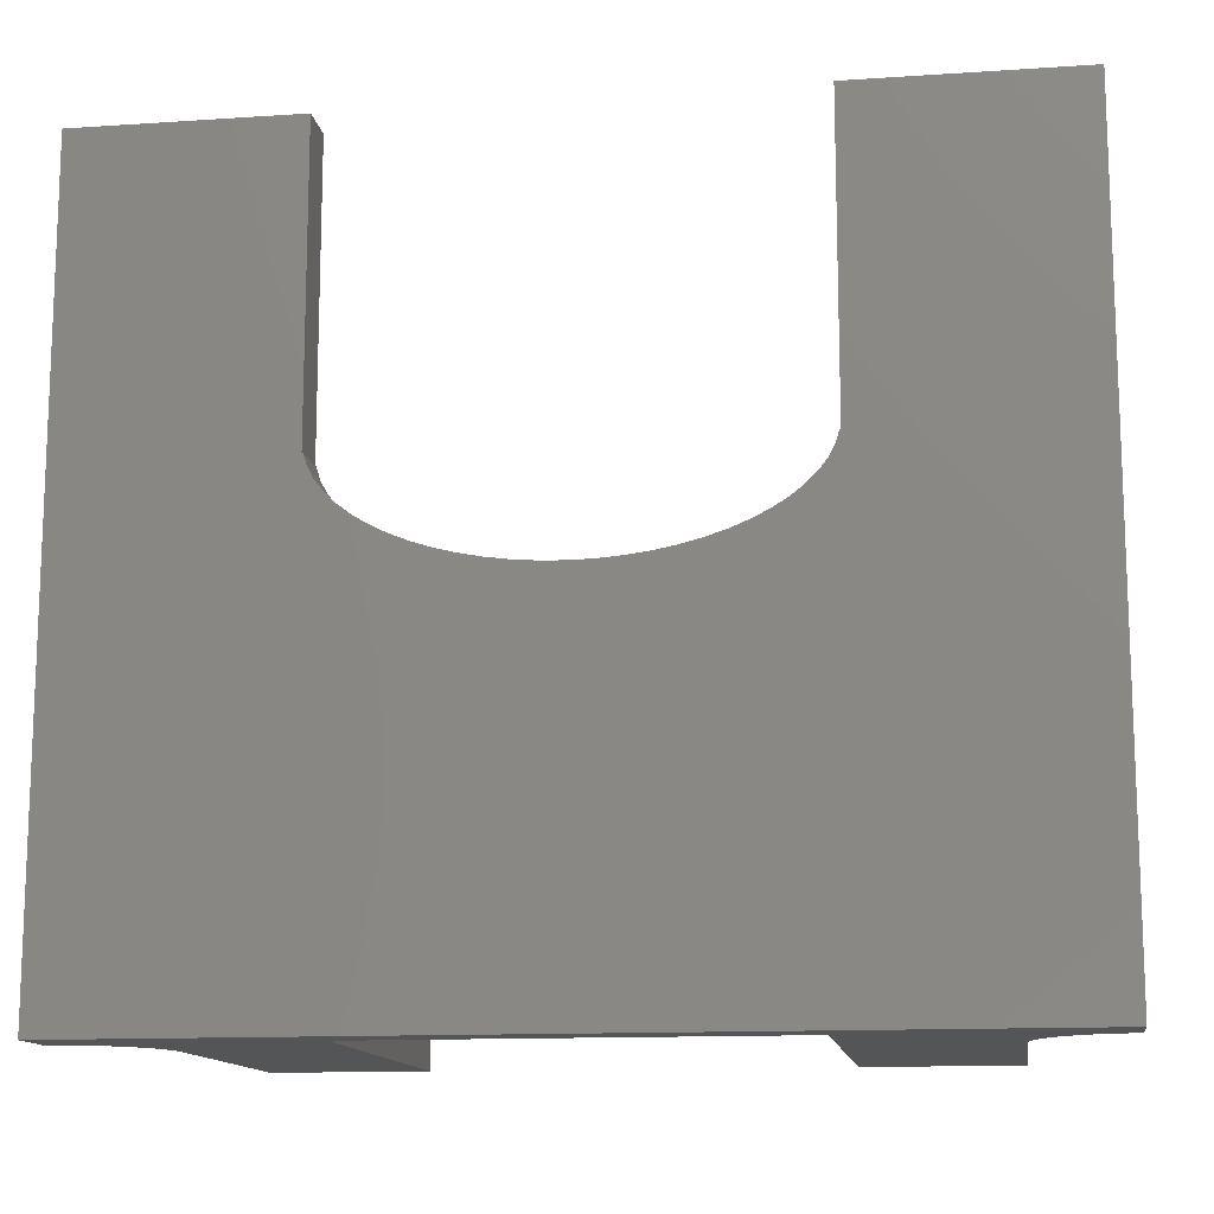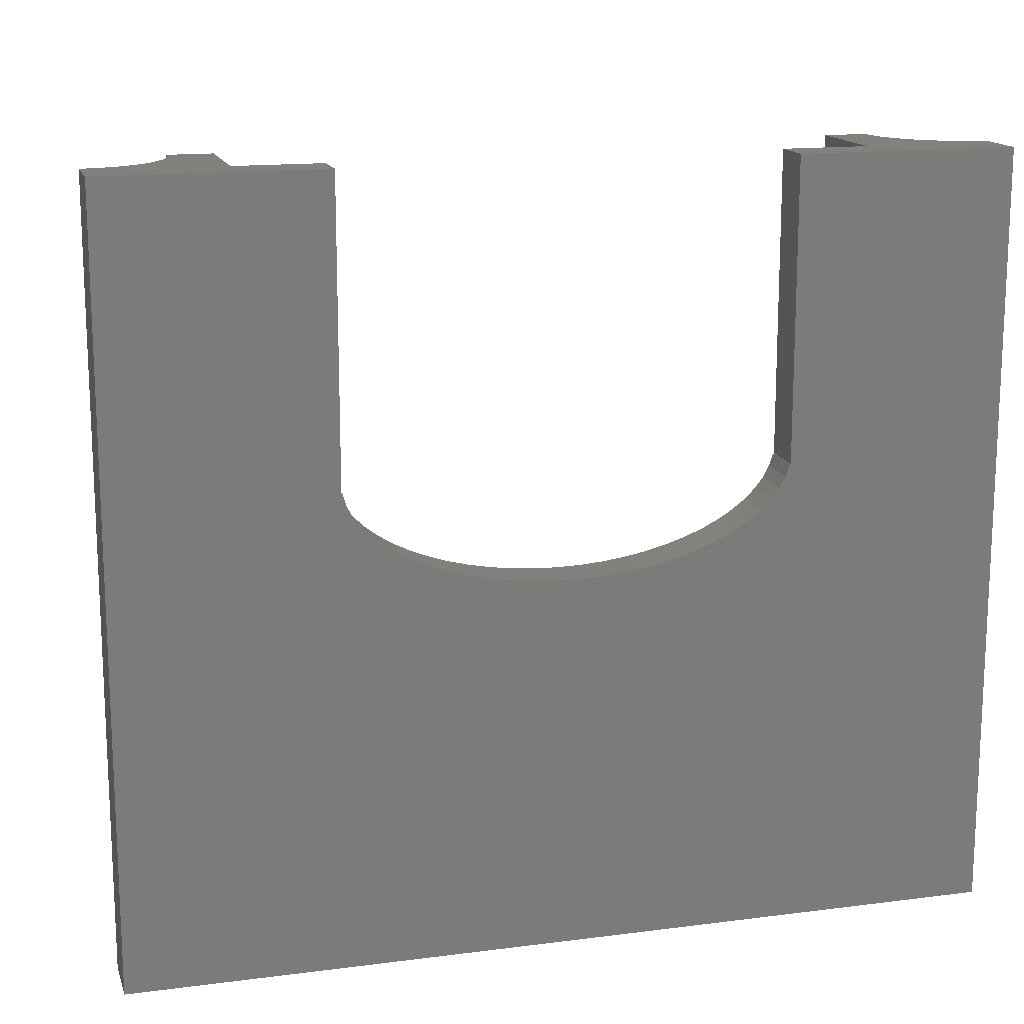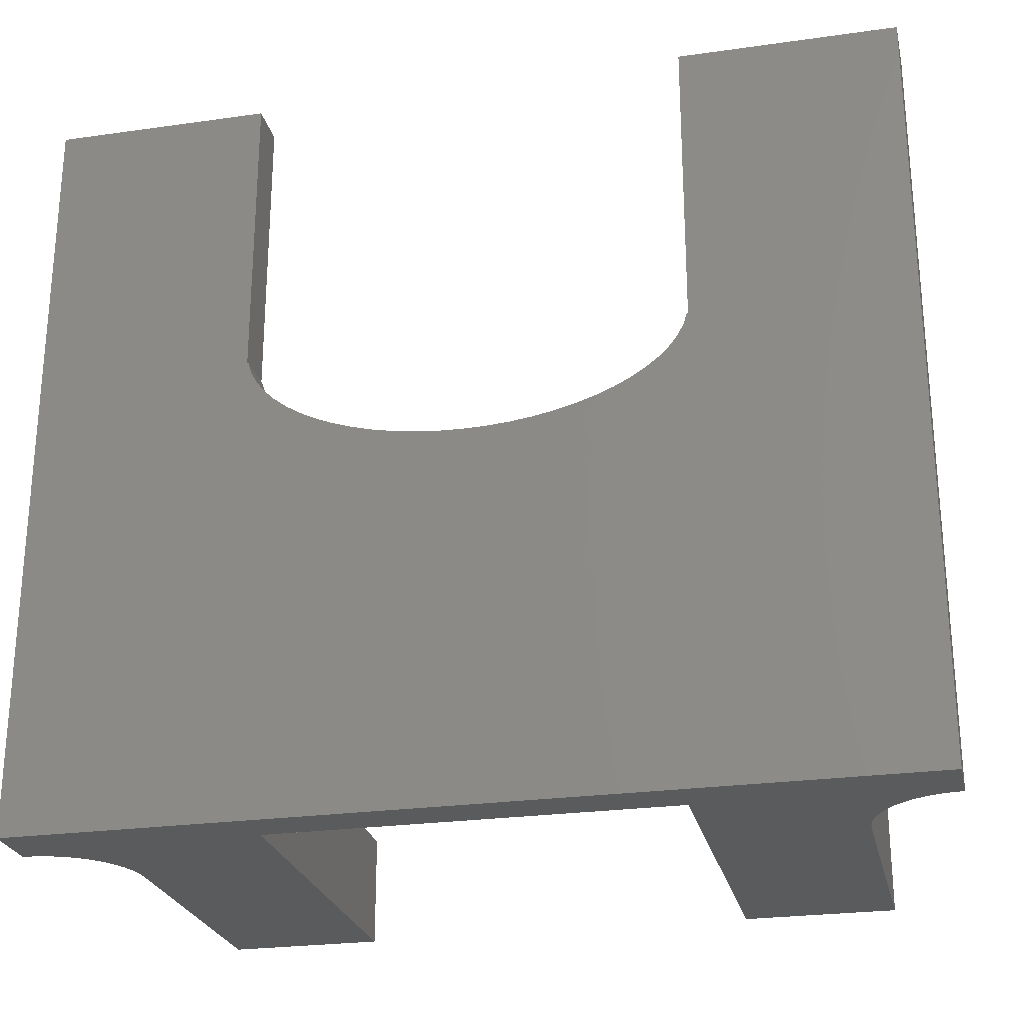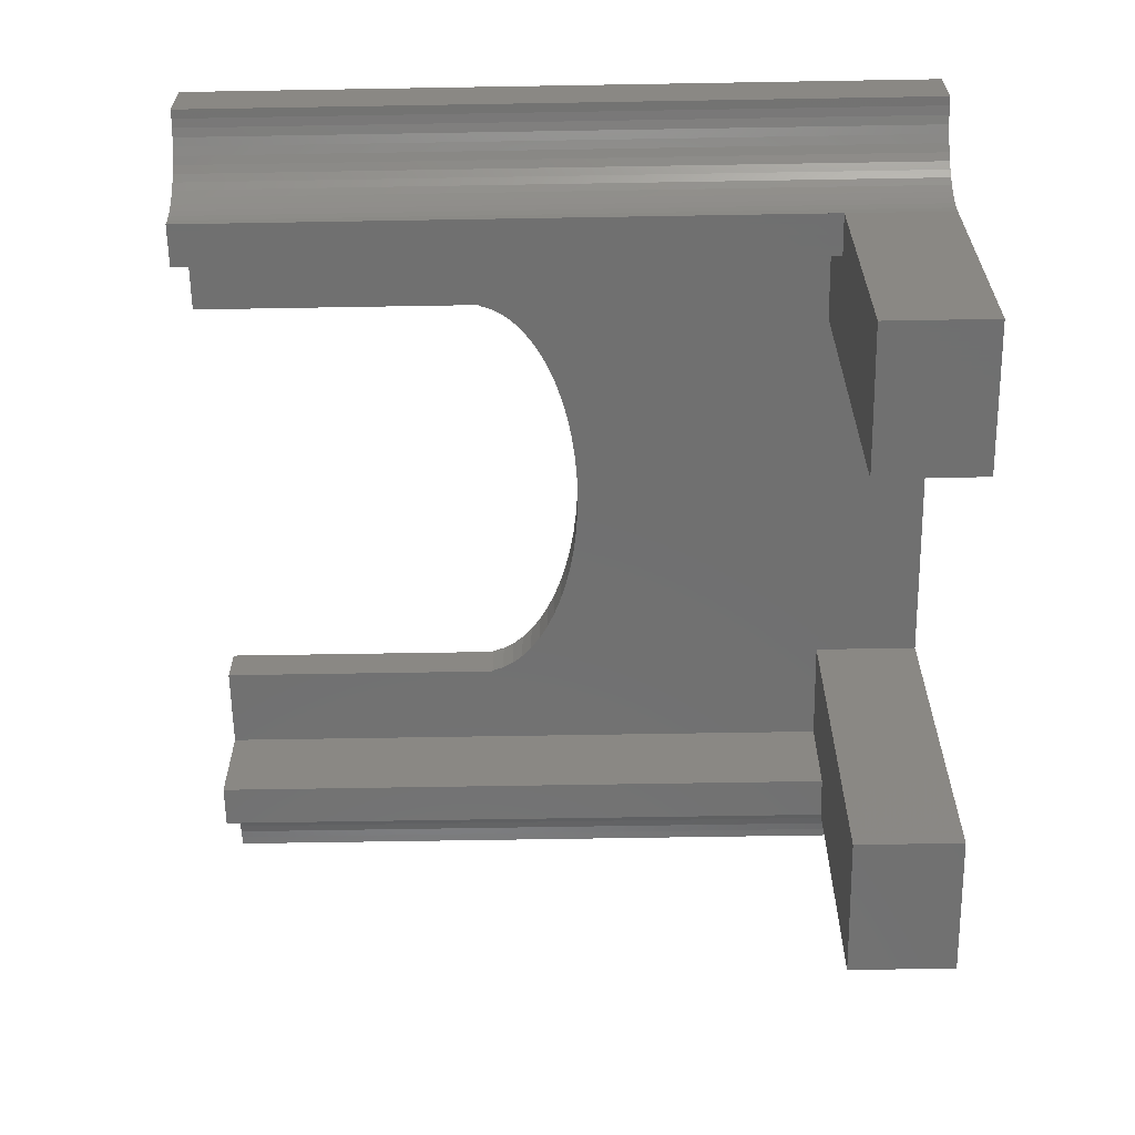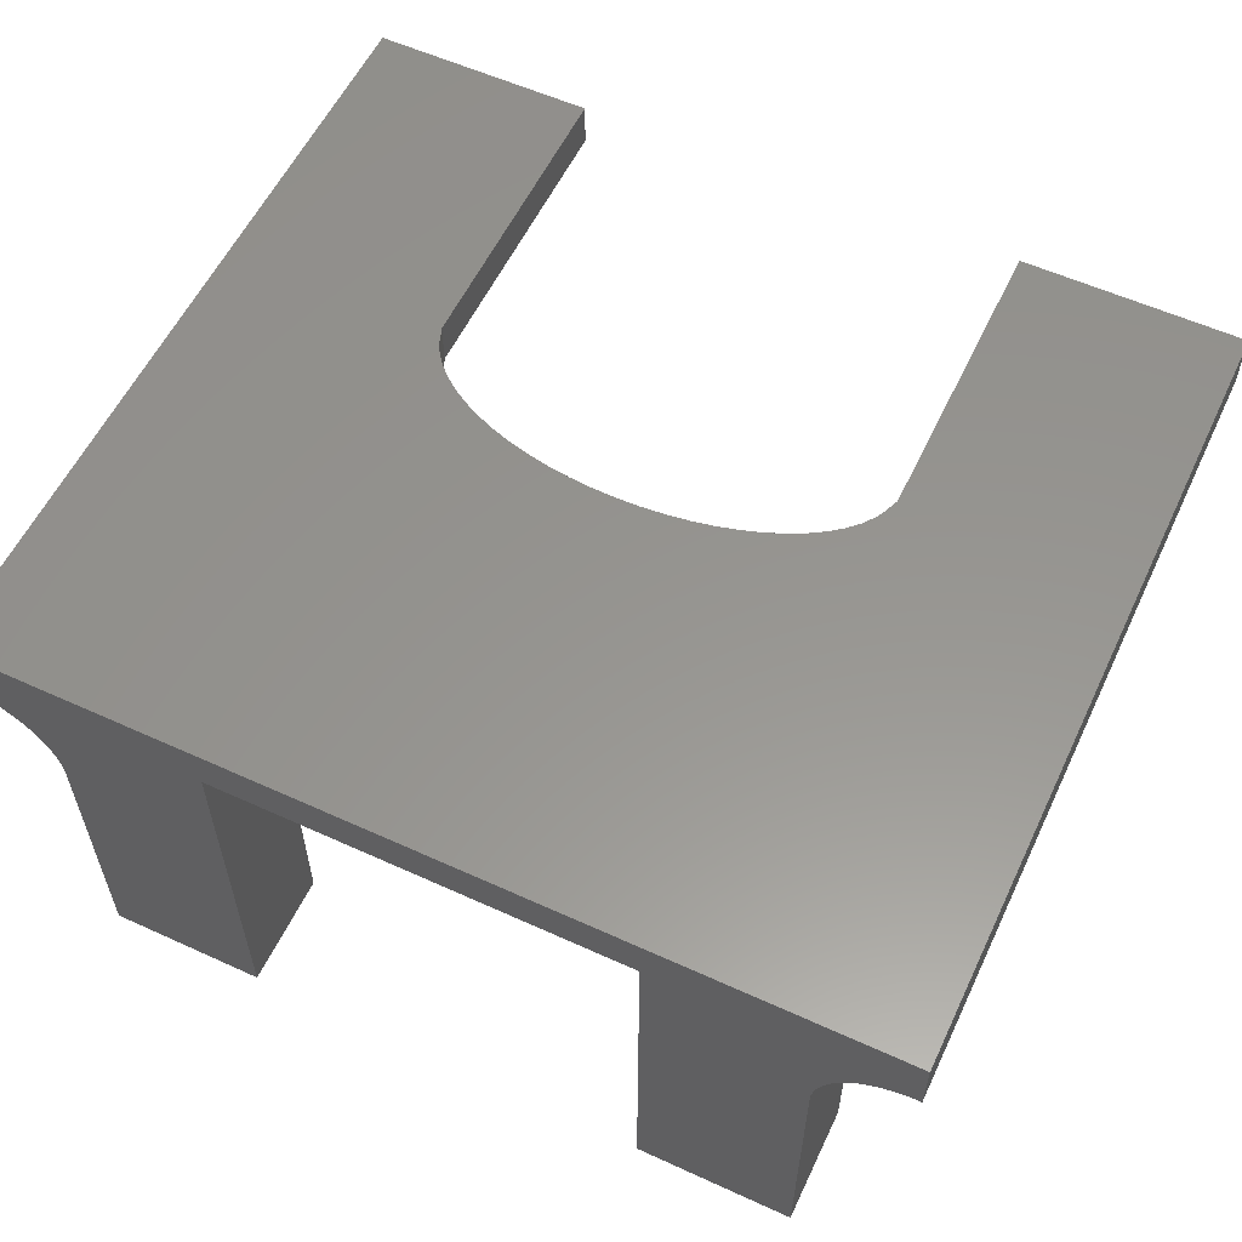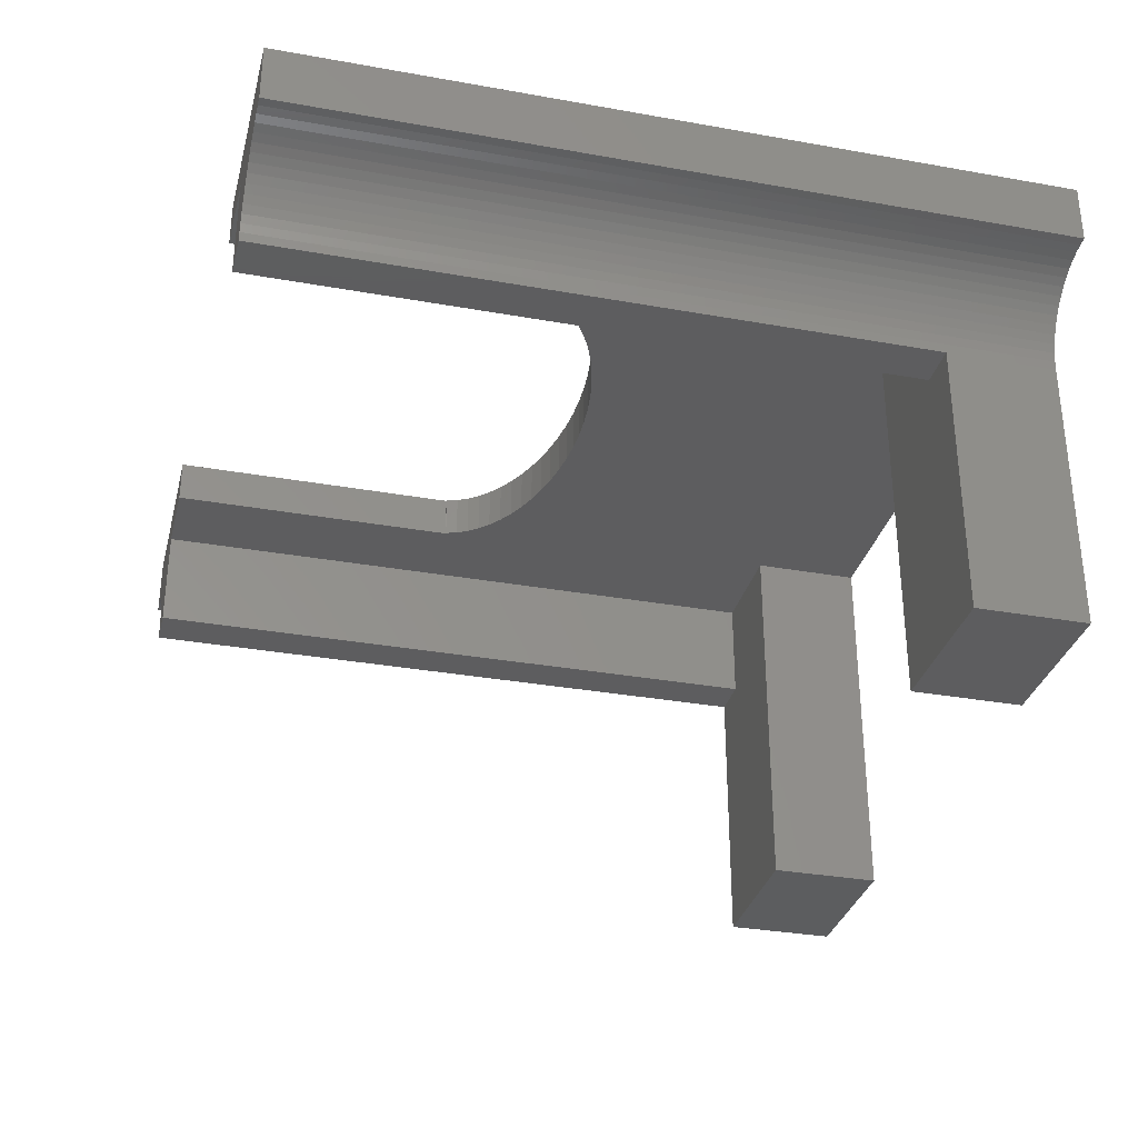
<metadata>
{"format":"stl","ext":"stl","renderer":"f3d","projection":"perspective","resolution":1024,"background":"white","views":[{"elev":-13.2,"azim":-171.4,"up":"+Z"},{"elev":15.2,"azim":164.7,"up":"+Z"},{"elev":-25.4,"azim":-167.2,"up":"+Z"},{"elev":-62.1,"azim":91.0,"up":"+Y"},{"elev":57.6,"azim":-154.7,"up":"+Y"},{"elev":-32.4,"azim":76.0,"up":"+Y"}]}
</metadata>
<code>
# stl→obj: 164 verts, 324 faces
v -15.9 0 0
v -9 -12.67 0
v -15.9 -12.67 0
v 15.9 -12.67 0
v 9 -12.67 0
v 15.9 0 0
v 19.48 3.978 0
v 19.9 6 0
v 19.9 4 0
v 19.07 3.913 0
v 18.66 3.804 0
v 18.27 3.654 0
v 19.9 6.7 0
v 17.9 3.464 0
v 17.55 3.236 0
v 9 4.7 0
v 17.22 2.973 0
v 16.93 2.677 0
v 16.66 2.351 0
v 15.92 0.4181 0
v 15.99 0.8316 0
v 16.1 1.236 0
v 16.25 1.627 0
v 16.44 2 0
v -9 4.7 0
v -15.92 0.4181 0
v -15.99 0.8316 0
v -16.1 1.236 0
v -16.25 1.627 0
v -16.44 2 0
v -16.66 2.351 0
v -16.93 2.677 0
v -17.22 2.973 0
v -17.55 3.236 0
v -19.9 6.7 0
v -17.9 3.464 0
v -18.27 3.654 0
v -19.9 6 0
v -18.66 3.804 0
v -19.07 3.913 0
v -19.48 3.978 0
v -19.9 4 0
v -10 6.7 35
v -13.9 4.7 35
v -10 4.7 35
v -16.25 1.627 35
v -13.9 0 35
v -15.92 0.4181 35
v -15.9 0 35
v -15.99 0.8316 35
v -16.1 1.236 35
v -16.44 2 35
v -16.66 2.351 35
v -16.93 2.677 35
v -17.22 2.973 35
v -17.55 3.236 35
v -19.9 6.7 35
v -18.27 3.654 35
v -17.9 3.464 35
v -19.9 6 35
v -18.66 3.804 35
v -19.07 3.913 35
v -19.48 3.978 35
v -19.9 4 35
v 18.27 3.654 35
v 19.9 6 35
v 19.9 6.7 35
v 19.48 3.978 35
v 19.9 4 35
v 19.07 3.913 35
v 18.66 3.804 35
v 13.9 4.7 35
v 17.9 3.464 35
v 17.55 3.236 35
v 17.22 2.973 35
v 16.93 2.677 35
v 15.99 0.8316 35
v 13.9 0 35
v 15.92 0.4181 35
v 16.1 1.236 35
v 16.25 1.627 35
v 16.44 2 35
v 16.66 2.351 35
v 10 6.7 35
v 10 4.7 35
v 15.9 0 35
v 13.9 0 5
v 15.9 0 5
v 15.9 -12.67 5
v -13.9 0 5
v -9 4.7 5
v -13.9 4.7 5
v -9 -12.67 5
v -15.9 -12.67 5
v -15.9 0 5
v 13.9 4.7 5
v 9 4.7 5
v 9 -12.67 5
v 10 6.7 21.5
v 9.945 6.7 21.48
v 9.948 6.7 21.5
v 9.781 6.7 20.96
v 1.045 6.7 17.03
v 0 6.7 17
v 2.079 6.7 17.11
v 3.09 6.7 17.24
v 4.067 6.7 17.43
v 5 6.7 17.67
v 5.878 6.7 17.95
v 6.691 6.7 18.28
v 7.431 6.7 18.65
v 8.09 6.7 19.06
v 8.66 6.7 19.5
v 9.135 6.7 19.97
v 9.511 6.7 20.45
v -9.948 6.7 21.5
v -9.945 6.7 21.48
v -10 6.7 21.5
v -9.781 6.7 20.96
v -9.511 6.7 20.45
v -1.045 6.7 17.03
v -2.079 6.7 17.11
v -3.09 6.7 17.24
v -4.067 6.7 17.43
v -5 6.7 17.67
v -5.878 6.7 17.95
v -6.691 6.7 18.28
v -7.431 6.7 18.65
v -9.135 6.7 19.97
v -8.66 6.7 19.5
v -8.09 6.7 19.06
v -10 4.7 21.5
v -9.945 4.7 21.48
v -9.948 4.7 21.5
v -9.781 4.7 20.96
v -2.079 4.7 17.11
v -1.045 4.7 17.03
v -3.09 4.7 17.24
v -4.067 4.7 17.43
v -5 4.7 17.67
v -5.878 4.7 17.95
v -6.691 4.7 18.28
v -7.431 4.7 18.65
v -8.09 4.7 19.06
v -8.66 4.7 19.5
v -9.135 4.7 19.97
v -9.511 4.7 20.45
v 9.948 4.7 21.5
v 9.945 4.7 21.48
v 10 4.7 21.5
v 9.781 4.7 20.96
v 0 4.7 17
v 1.045 4.7 17.03
v 2.079 4.7 17.11
v 3.09 4.7 17.24
v 4.067 4.7 17.43
v 5 4.7 17.67
v 5.878 4.7 17.95
v 6.691 4.7 18.28
v 7.431 4.7 18.65
v 8.09 4.7 19.06
v 8.66 4.7 19.5
v 9.135 4.7 19.97
v 9.511 4.7 20.45
f 1 2 3
f 4 5 6
f 7 8 9
f 10 8 7
f 11 8 10
f 12 8 11
f 8 12 13
f 14 13 12
f 15 13 14
f 16 15 17
f 16 17 18
f 16 18 19
f 16 6 5
f 6 16 20
f 20 16 21
f 21 16 22
f 22 16 23
f 16 24 23
f 16 19 24
f 15 16 13
f 25 13 16
f 2 1 25
f 26 25 1
f 27 25 26
f 28 25 27
f 29 25 28
f 30 25 29
f 31 25 30
f 32 25 31
f 33 25 32
f 34 25 33
f 35 34 36
f 35 36 37
f 38 37 39
f 38 39 40
f 38 40 41
f 37 38 35
f 38 41 42
f 34 35 25
f 25 35 13
f 43 44 45
f 46 47 44
f 47 48 49
f 47 50 48
f 47 51 50
f 47 46 51
f 44 52 46
f 44 53 52
f 44 54 53
f 44 55 54
f 44 56 55
f 57 44 43
f 58 44 57
f 44 59 56
f 44 58 59
f 60 58 57
f 58 60 61
f 61 60 62
f 62 60 63
f 63 60 64
f 65 66 67
f 66 68 69
f 66 70 68
f 66 71 70
f 66 65 71
f 72 65 67
f 65 72 73
f 73 72 74
f 74 72 75
f 75 72 76
f 77 78 79
f 80 78 77
f 81 78 80
f 78 81 72
f 82 72 81
f 83 72 82
f 76 72 83
f 84 72 67
f 72 84 85
f 79 78 86
f 15 73 74
f 73 15 14
f 76 17 75
f 17 76 18
f 14 65 73
f 65 14 12
f 10 68 70
f 68 10 7
f 77 22 80
f 22 77 21
f 11 70 71
f 70 11 10
f 12 71 65
f 71 12 11
f 7 69 68
f 69 7 9
f 80 23 81
f 23 80 22
f 81 24 82
f 24 81 23
f 82 19 83
f 19 82 24
f 79 21 77
f 21 79 20
f 83 18 76
f 18 83 19
f 17 74 75
f 74 17 15
f 86 20 79
f 20 86 6
f 87 86 78
f 86 87 88
f 86 88 6
f 69 8 66
f 8 69 9
f 89 6 88
f 6 89 4
f 90 91 92
f 91 90 93
f 94 90 95
f 90 94 93
f 96 97 87
f 87 89 88
f 98 87 97
f 87 98 89
f 3 95 1
f 95 3 94
f 3 93 94
f 93 3 2
f 5 89 98
f 89 5 4
f 5 97 16
f 97 5 98
f 93 25 91
f 25 93 2
f 47 92 44
f 92 47 90
f 42 60 38
f 60 42 64
f 95 47 49
f 47 95 90
f 1 95 49
f 1 48 26
f 48 1 49
f 37 59 58
f 59 37 36
f 26 50 27
f 50 26 48
f 41 62 63
f 62 41 40
f 28 46 29
f 46 28 51
f 29 52 30
f 52 29 46
f 27 51 28
f 51 27 50
f 34 55 56
f 55 34 33
f 36 56 59
f 56 36 34
f 31 54 32
f 54 31 53
f 39 58 61
f 58 39 37
f 40 61 62
f 61 40 39
f 42 63 64
f 63 42 41
f 30 53 31
f 53 30 52
f 32 55 33
f 55 32 54
f 87 72 96
f 72 87 78
f 66 13 67
f 13 66 8
f 38 57 35
f 57 38 60
f 67 99 84
f 99 100 101
f 99 102 100
f 13 99 67
f 99 13 102
f 103 13 104
f 105 13 103
f 106 13 105
f 107 13 106
f 108 13 107
f 109 13 108
f 110 13 109
f 111 13 110
f 112 13 111
f 113 13 112
f 114 13 113
f 115 13 114
f 102 13 115
f 116 117 118
f 118 57 43
f 119 118 117
f 35 118 119
f 35 119 120
f 35 104 13
f 104 35 121
f 121 35 122
f 122 35 123
f 123 35 124
f 124 35 125
f 125 35 126
f 126 35 127
f 127 35 128
f 118 35 57
f 129 35 120
f 130 35 129
f 131 35 130
f 128 35 131
f 44 132 45
f 132 133 134
f 132 135 133
f 136 91 137
f 138 91 136
f 139 91 138
f 140 91 139
f 141 91 140
f 142 91 141
f 143 91 142
f 91 143 92
f 144 92 143
f 145 92 144
f 146 92 145
f 147 92 146
f 135 92 147
f 132 92 135
f 92 132 44
f 148 149 150
f 150 72 85
f 151 150 149
f 137 91 152
f 97 152 91
f 152 97 153
f 153 97 154
f 154 97 155
f 155 97 156
f 156 97 157
f 157 97 158
f 158 97 159
f 159 97 160
f 96 160 97
f 160 96 161
f 161 96 162
f 162 96 163
f 163 96 164
f 164 96 151
f 151 96 150
f 150 96 72
f 25 97 91
f 97 25 16
f 150 84 99
f 84 150 85
f 118 134 116
f 134 118 132
f 101 150 99
f 150 101 148
f 45 118 43
f 118 45 132
f 104 153 103
f 153 104 152
f 151 100 102
f 100 151 149
f 127 141 126
f 141 127 142
f 105 155 106
f 155 105 154
f 128 142 127
f 142 128 143
f 163 115 114
f 115 163 164
f 129 145 130
f 145 129 146
f 126 140 125
f 140 126 141
f 125 139 124
f 139 125 140
f 106 156 107
f 156 106 155
f 147 129 120
f 129 147 146
f 149 101 100
f 101 149 148
f 108 158 109
f 158 108 157
f 164 102 115
f 102 164 151
f 103 154 105
f 154 103 153
f 124 138 123
f 138 124 139
f 134 117 116
f 117 134 133
f 113 163 114
f 163 113 162
f 110 160 111
f 160 110 159
f 135 120 119
f 120 135 147
f 109 159 110
f 159 109 158
f 107 157 108
f 157 107 156
f 123 136 122
f 136 123 138
f 131 143 128
f 143 131 144
f 111 161 112
f 161 111 160
f 112 162 113
f 162 112 161
f 133 119 117
f 119 133 135
f 130 144 131
f 144 130 145
f 122 137 121
f 137 122 136
f 121 152 104
f 152 121 137

</code>
